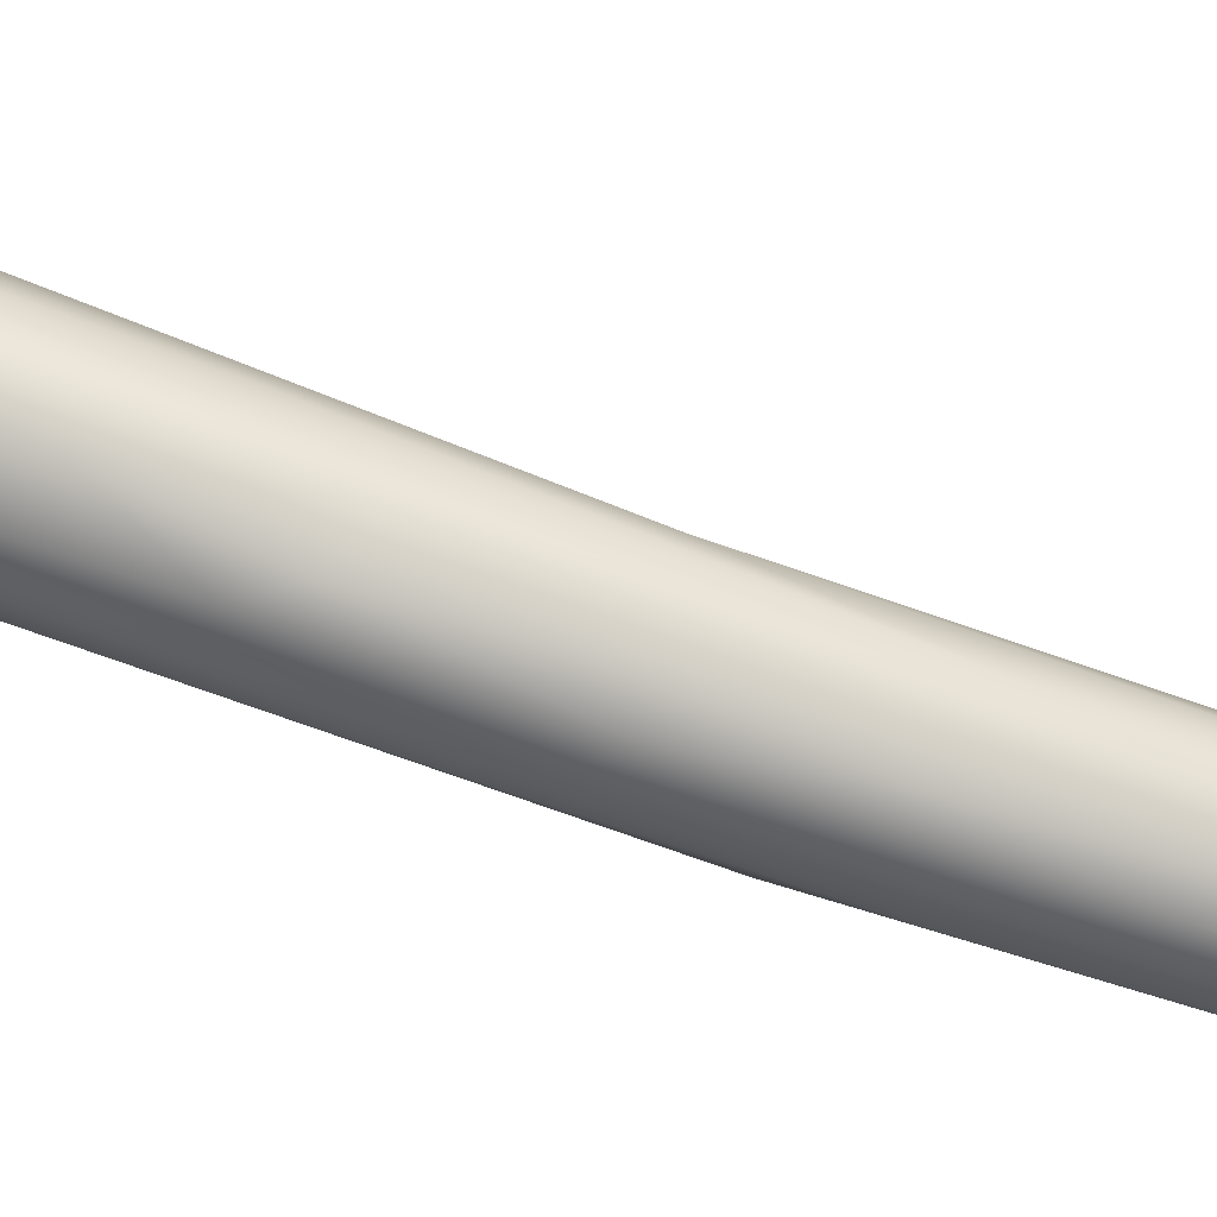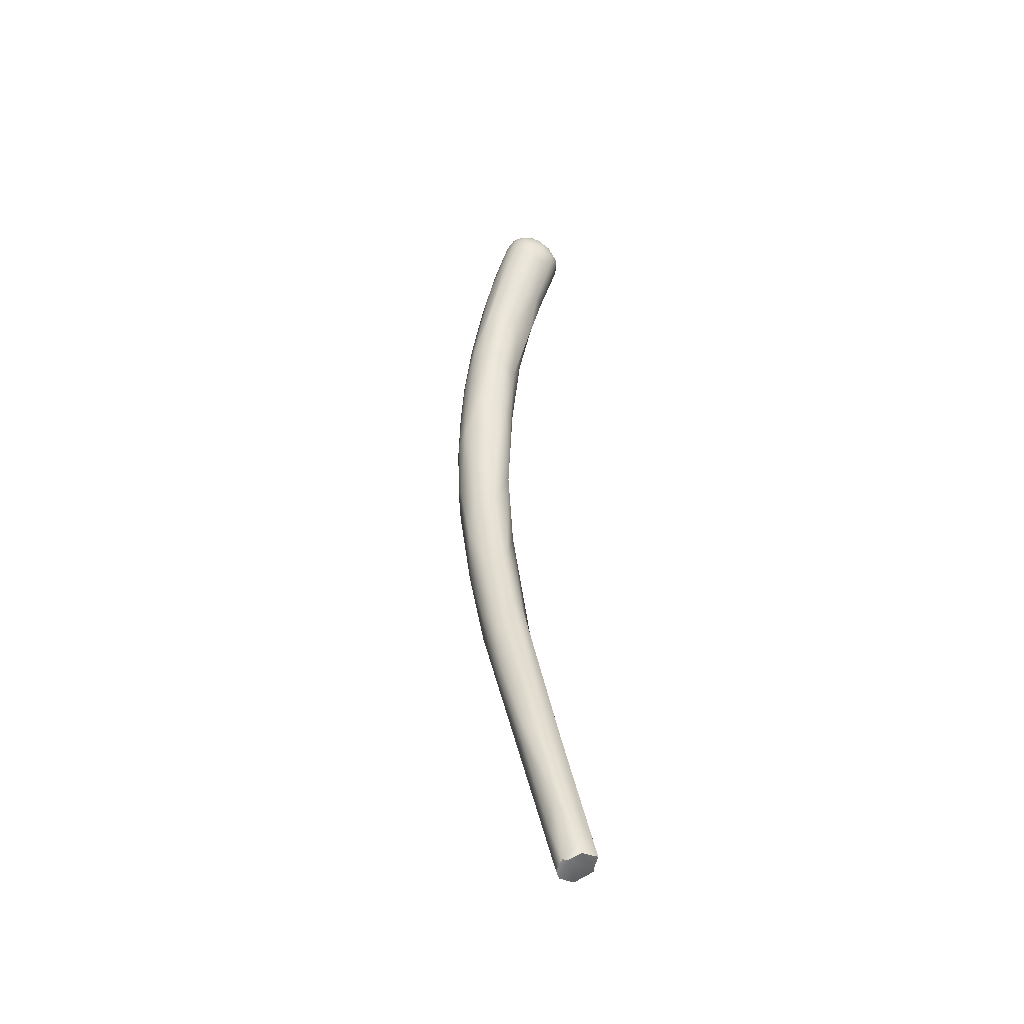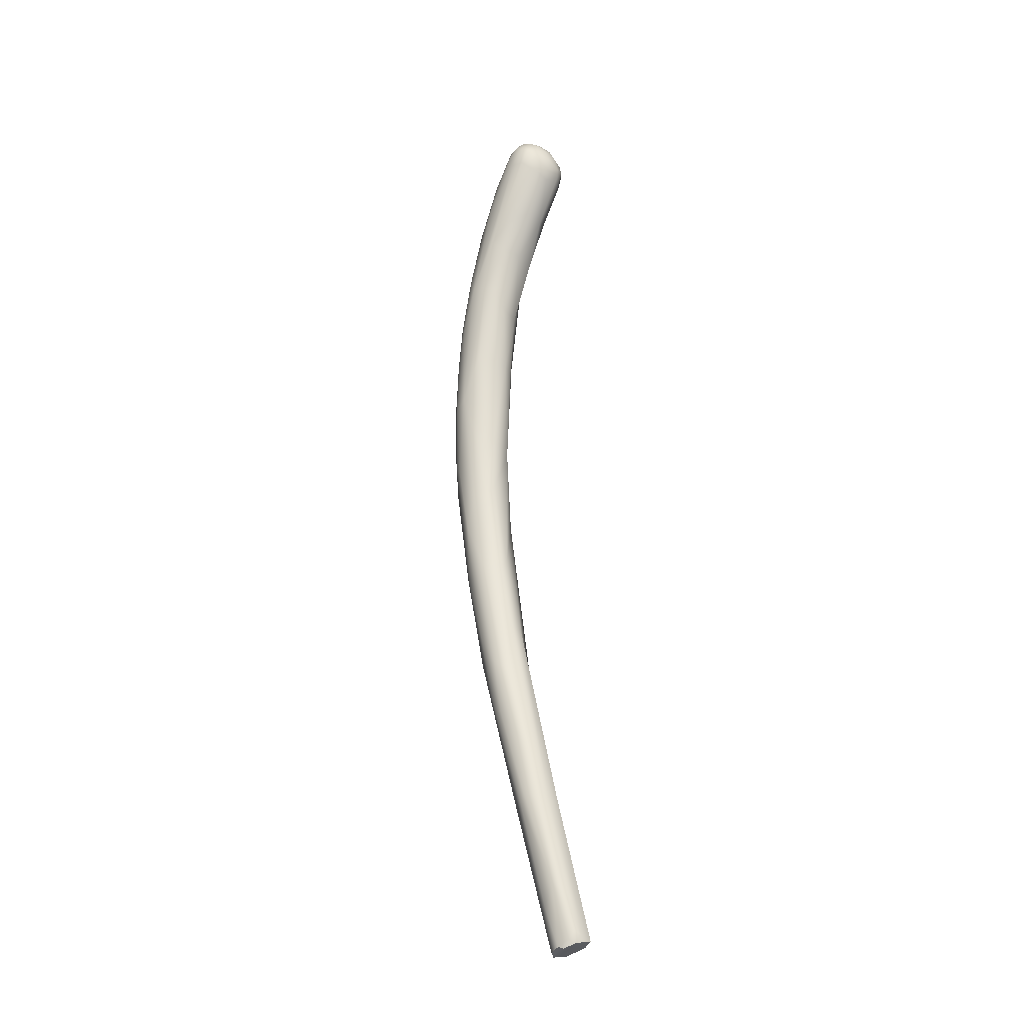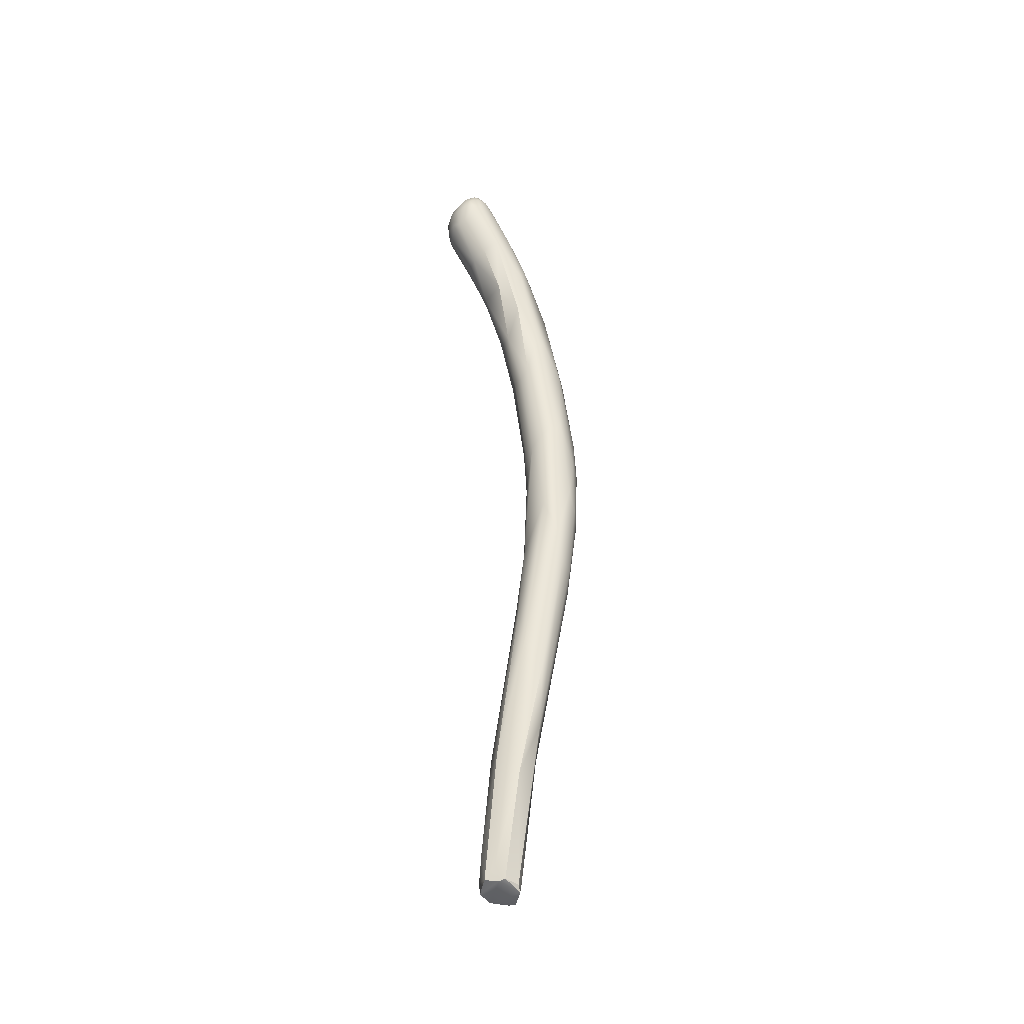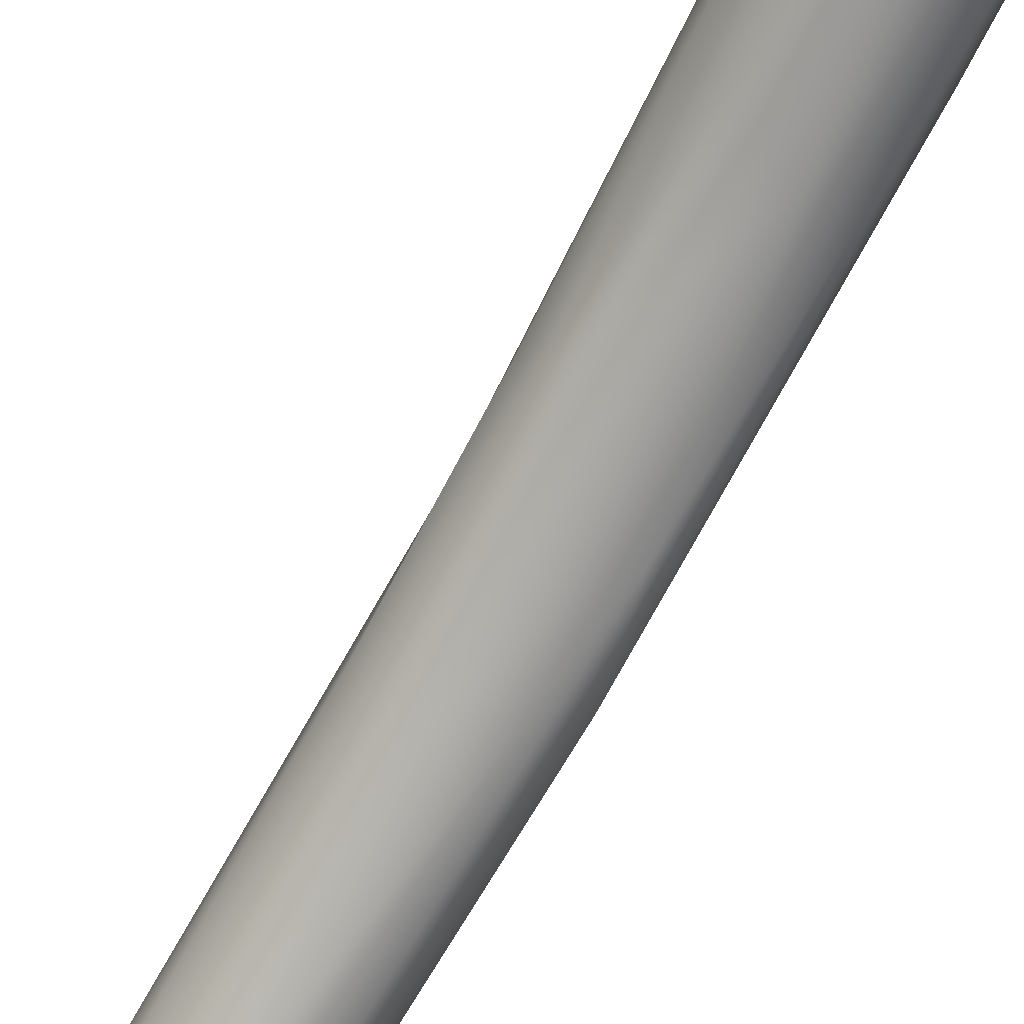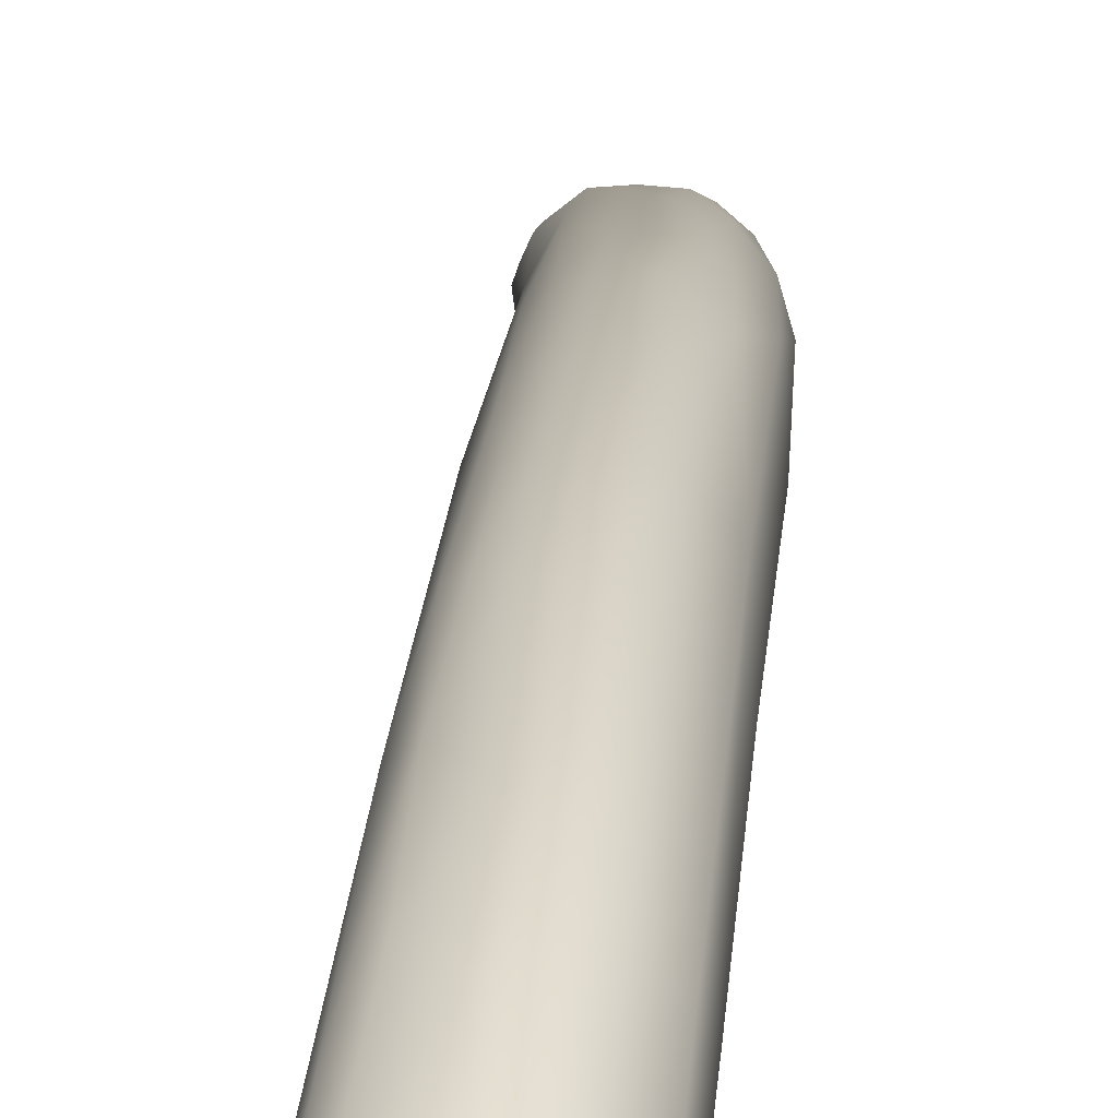
<metadata>
{"format":"obj","ext":"obj","renderer":"f3d","projection":"perspective","resolution":1024,"background":"white","views":[{"elev":78.4,"azim":106.3,"up":"+Y"},{"elev":-50.4,"azim":-60.8,"up":"+Z"},{"elev":-29.8,"azim":-64.3,"up":"+Z"},{"elev":-37.3,"azim":54.1,"up":"+Z"},{"elev":-70.8,"azim":-31.1,"up":"+Y"},{"elev":12.8,"azim":-1.3,"up":"+Y"}]}
</metadata>
<code>
v 57.62 -56.35 1145
v 57.84 -56.57 1146
v 57.52 -55.55 1145
v 57.39 -55.97 1146
v 57.51 -56.29 1146
v 57.39 -55.25 1145
v 58.73 -56.82 1146
v 59.16 -56.36 1147
v 59.35 -56.23 1146
v 59.69 -56.06 1146
v 57.11 -54.55 1148
v 57.93 -54.57 1145
v 58.48 -54.46 1145
v 58.08 -54.26 1146
v 58.77 -54.35 1146
v 57.75 -56.36 1148
v 57.13 -55.88 1149
v 59.48 -54.89 1145
v 59.64 -55.12 1146
v 59.33 -54.67 1146
v 56.78 -55.2 1149
v 56.72 -55.02 1155
v 57.62 -55.24 1155
v 58.88 -54.49 1153
v 56.06 -53.64 1155
v 56.28 -53.38 1154
v 56.19 -54.44 1155
v 56.9 -52.71 1154
v 58.22 -54.48 1157
v 56.09 -54.08 1158
v 55.77 -53.35 1159
v 57.93 -52.54 1155
v 58.38 -52.52 1158
v 55.75 -52.18 1161
v 58.52 -52.41 1162
v 55.68 -52.63 1164
v 55.57 -51.8 1164
v 56.03 -51.53 1161
v 57.24 -50.74 1163
v 57.89 -53.26 1164
v 56.54 -50.44 1165
v 56.94 -53.06 1167
v 56.24 -52.79 1167
v 55.81 -50.7 1166
v 55.96 -51.93 1171
v 56.49 -52.23 1172
v 55.54 -50.99 1171
v 56.13 -49.6 1170
v 58.74 -50.77 1170
v 58.45 -49.97 1170
v 58.05 -49.88 1168
v 58.68 -51.05 1173
v 56.8 -49.14 1171
v 57.62 -49.15 1171
v 55.52 -51.13 1177
v 58.05 -51.78 1175
v 55.29 -50.32 1177
v 55.54 -49.71 1175
v 57.23 -48.66 1175
v 55.9 -51.6 1178
v 58.01 -48.97 1174
v 58.51 -49.47 1175
v 56.13 -51.89 1181
v 55.58 -51.58 1181
v 58.67 -49.96 1177
v 57.08 -51.96 1181
v 55.41 -49.08 1179
v 55.77 -48.63 1180
v 56.4 -48.48 1178
v 57.38 -48.43 1178
v 54.99 -50.64 1181
v 58.36 -49.35 1180
v 57.87 -48.68 1179
v 58.01 -51.35 1182
v 58.32 -50.39 1183
v 54.64 -49.72 1185
v 56.15 -48.36 1181
v 56.85 -48.31 1181
v 54.91 -52.04 1187
v 57.77 -48.8 1182
v 55.73 -52.46 1187
v 56.51 -52.47 1187
v 57.07 -52.29 1188
v 55.1 -48.95 1184
v 55.62 -48.57 1184
v 54.28 -51.12 1188
v 56.06 -48.47 1185
v 56.84 -48.52 1185
v 57.68 -49.9 1188
v 54.62 -52.85 1192
v 55.82 -53.14 1191
v 57.48 -51.91 1190
v 57.64 -51.23 1190
v 55.03 -49.04 1188
v 55.34 -48.92 1188
v 53.6 -51.83 1193
v 53.73 -50.86 1193
v 54.35 -49.78 1190
v 55.1 -49.41 1192
v 54.7 -49.47 1191
v 56.29 -49.22 1190
v 56.91 -49.04 1188
v 55.84 -48.88 1189
v 53.48 -53.45 1196
v 53.91 -52.55 1193
v 53.08 -54.31 1198
v 54.4 -54.19 1196
v 56.9 -53.03 1194
v 52.83 -56.49 1202
v 53.53 -56.86 1201
v 54.89 -55.7 1199
v 53.71 -55.37 1199
v 56.11 -54.21 1196
v 53.39 -57.11 1202
v 54.27 -57.46 1203
v 54.97 -57.17 1202
v 54.41 -57.34 1202
v 55.91 -55.48 1199
v 54.98 -57.42 1203
v 55.71 -56.88 1202
v 55.62 -49.37 1192
v 53.14 -52.6 1197
v 54.13 -50.39 1194
v 55.83 -50.13 1195
v 54.98 -50.44 1196
v 56.66 -50.38 1194
v 52.56 -56.52 1203
v 52.2 -55.51 1203
v 52.29 -55.92 1204
v 57.02 -52.86 1197
v 56.74 -52.3 1198
v 56.09 -51.28 1198
v 53.34 -57.15 1203
v 54.06 -57.3 1204
v 53.25 -56.9 1204
v 52.65 -56.49 1204
v 54.07 -56.93 1204
v 52.55 -56.14 1204
v 53.07 -56.43 1204
v 56.53 -54.84 1200
v 56.4 -53.63 1201
v 55.18 -57.25 1204
v 55.31 -56.89 1204
v 55.17 -56.42 1205
v 55.66 -56.32 1205
v 55.63 -57.14 1203
v 56.04 -56.68 1203
v 55.86 -56.8 1204
v 56.24 -56.12 1203
v 56.25 -55.68 1203
v 56.07 -56.14 1204
v 53.05 -52.5 1199
v 53.78 -51.43 1198
v 54.48 -51.52 1199
v 52.23 -54.74 1203
v 52.18 -55.34 1204
v 52.39 -55.64 1204
v 52.42 -54.46 1204
v 52.49 -54.96 1204
v 53.14 -52.99 1202
v 53.59 -53.14 1203
v 55.23 -51.45 1199
v 55.84 -52.5 1201
v 53.82 -56.25 1205
v 52.99 -55.87 1205
v 52.88 -55.32 1205
v 53.44 -55.56 1205
v 53.98 -55.41 1206
v 53 -54.2 1204
v 53.08 -54.71 1205
v 53.63 -54.92 1205
v 53.58 -54.31 1205
v 54.42 -54.31 1205
v 54.32 -54.75 1205
v 53.63 -53.81 1204
v 54.17 -53.99 1205
v 54.8 -53.99 1204
v 55.56 -53.38 1203
v 55.19 -52.94 1202
v 54.54 -53 1203
v 54.4 -56.11 1205
v 55.58 -55.86 1205
v 55.08 -55.81 1205
v 54.56 -55.39 1206
v 55.06 -55.24 1205
v 54.81 -54.64 1205
v 55.94 -55.45 1204
v 55.53 -54.61 1204
v 55.34 -54.98 1205
v 55.09 -54.45 1205
v 57.62 -56.35 1145
v 57.52 -55.55 1145
v 57.39 -55.25 1145
v 58.73 -56.82 1146
v 58.73 -56.82 1146
v 59.35 -56.23 1146
v 59.69 -56.06 1146
v 59.69 -56.06 1146
v 59.69 -56.06 1146
v 57.93 -54.57 1145
v 58.48 -54.46 1145
v 59.48 -54.89 1145
v 59.48 -54.89 1145
v 59.64 -55.12 1146
v 59.64 -55.12 1146
v 57.62 -55.24 1155
v 58.88 -54.49 1153
v 56.9 -53.03 1194
v 56.11 -54.21 1196
g grp1
f 7 2 1
f 2 5 1
f 16 17 2
f 7 16 2
f 1 4 3
f 4 1 5
f 191 192 9
f 5 2 17
f 194 191 9
f 4 6 3
f 5 21 4
f 17 21 5
f 23 195 8
f 206 16 7
f 8 195 196
f 8 196 10
f 197 9 18
f 202 19 198
f 4 21 6
f 6 21 11
f 11 12 6
f 26 11 21
f 193 200 192
f 192 200 13
f 18 9 192
f 201 15 203
f 192 13 18
f 14 201 12
f 14 32 201
f 28 14 12
f 28 32 14
f 201 32 15
f 17 27 21
f 32 204 20
f 203 15 20
f 20 204 203
f 20 15 32
f 8 10 24
f 16 22 17
f 205 207 199
f 25 21 27
f 25 26 21
f 11 26 28
f 12 11 28
f 28 39 32
f 16 206 22
f 22 27 17
f 29 23 8
f 8 24 29
f 32 33 204
f 33 207 205
f 43 30 22
f 22 30 27
f 27 30 31
f 25 27 31
f 34 25 31
f 34 26 25
f 30 43 36
f 51 33 32
f 23 29 40
f 40 29 24
f 207 33 35
f 26 34 38
f 38 28 26
f 37 34 31
f 37 31 36
f 36 31 30
f 42 43 22
f 22 206 42
f 40 24 35
f 33 49 35
f 34 37 44
f 58 44 37
f 41 28 38
f 34 44 38
f 39 51 32
f 41 39 28
f 42 23 40
f 38 44 41
f 48 41 44
f 42 46 43
f 36 43 45
f 46 45 43
f 46 42 56
f 56 42 40
f 40 35 52
f 33 50 49
f 51 50 33
f 36 47 37
f 47 58 37
f 44 58 48
f 47 36 45
f 53 39 41
f 47 45 55
f 39 53 54
f 54 51 39
f 53 41 48
f 60 55 45
f 66 46 56
f 45 46 60
f 46 66 60
f 52 35 49
f 52 56 40
f 52 49 65
f 57 58 47
f 54 53 59
f 54 61 51
f 59 61 54
f 61 62 50
f 62 65 49
f 51 61 50
f 62 49 50
f 56 52 74
f 59 53 69
f 64 55 60
f 71 57 55
f 57 47 55
f 70 59 69
f 59 70 61
f 66 63 60
f 63 64 60
f 74 66 56
f 76 58 57
f 76 57 71
f 68 48 67
f 58 67 48
f 68 67 84
f 69 53 48
f 48 68 69
f 68 77 69
f 71 64 86
f 76 71 86
f 55 64 71
f 78 69 77
f 62 72 65
f 61 73 62
f 73 72 62
f 61 70 73
f 69 78 70
f 70 78 73
f 64 63 81
f 63 66 81
f 74 83 66
f 66 82 81
f 66 83 82
f 72 75 65
f 75 74 52
f 65 75 52
f 85 68 84
f 77 68 85
f 76 86 96
f 76 67 58
f 87 78 77
f 88 78 87
f 80 73 78
f 73 80 72
f 78 88 80
f 88 102 80
f 86 64 79
f 81 79 64
f 81 90 79
f 81 91 90
f 81 82 91
f 83 74 92
f 85 84 94
f 76 84 67
f 85 94 95
f 87 85 95
f 98 94 84
f 87 77 85
f 84 76 98
f 95 103 87
f 88 87 103
f 103 102 88
f 72 89 75
f 102 89 80
f 80 89 72
f 105 79 90
f 83 91 82
f 91 83 108
f 208 83 92
f 74 75 92
f 93 92 75
f 89 93 75
f 89 130 93
f 90 91 107
f 108 113 91
f 208 92 130
f 92 93 130
f 99 95 100
f 103 95 99
f 94 98 100
f 95 94 100
f 96 86 105
f 96 97 76
f 122 97 96
f 98 76 97
f 97 123 98
f 123 100 98
f 123 99 100
f 126 101 124
f 99 121 103
f 103 121 101
f 101 121 124
f 102 103 101
f 126 102 101
f 122 104 106
f 90 104 105
f 96 105 104
f 122 96 104
f 105 86 79
f 126 89 102
f 128 106 109
f 109 106 112
f 104 107 112
f 104 112 106
f 107 104 90
f 113 108 140
f 140 208 130
f 110 109 112
f 109 110 114
f 109 114 127
f 112 107 111
f 107 209 111
f 110 112 111
f 107 91 209
f 113 140 118
f 133 127 114
f 115 117 119
f 114 115 133
f 117 114 110
f 110 111 117
f 111 116 117
f 111 118 116
f 114 117 115
f 117 116 119
f 120 116 118
f 140 120 118
f 111 209 118
f 119 116 146
f 146 116 120
f 123 97 152
f 123 152 153
f 125 123 153
f 153 154 125
f 121 99 125
f 123 125 99
f 121 125 124
f 106 128 122
f 97 122 155
f 152 97 155
f 124 125 162
f 131 130 89
f 126 132 131
f 132 126 124
f 126 131 89
f 128 109 127
f 128 127 129
f 129 127 136
f 138 129 136
f 122 128 155
f 138 157 129
f 157 138 165
f 128 156 155
f 129 156 128
f 129 157 156
f 141 130 131
f 127 133 136
f 134 133 115
f 115 119 134
f 142 134 119
f 133 135 136
f 133 134 135
f 137 135 134
f 134 142 137
f 139 136 135
f 138 136 139
f 137 139 135
f 164 139 137
f 165 138 139
f 137 181 164
f 130 141 150
f 149 140 130
f 143 142 148
f 137 142 143
f 145 143 148
f 144 137 143
f 137 144 181
f 144 143 145
f 145 151 182
f 147 120 140
f 146 142 119
f 146 120 147
f 148 142 146
f 148 146 147
f 148 147 149
f 151 148 149
f 145 148 151
f 151 149 150
f 187 150 141
f 187 151 150
f 182 151 187
f 147 140 149
f 150 149 130
f 152 155 158
f 152 158 160
f 153 152 160
f 154 153 160
f 125 154 162
f 162 132 124
f 156 158 155
f 159 156 157
f 156 159 158
f 160 158 169
f 169 161 160
f 158 159 169
f 160 161 154
f 154 161 180
f 161 175 180
f 162 163 132
f 163 141 131
f 179 162 180
f 162 179 163
f 178 163 179
f 141 163 178
f 154 180 162
f 132 163 131
f 157 165 166
f 165 139 164
f 159 157 166
f 167 166 165
f 167 165 164
f 164 168 167
f 184 168 181
f 181 168 164
f 166 170 159
f 171 170 166
f 167 171 166
f 168 171 167
f 168 184 174
f 169 170 172
f 169 159 170
f 169 175 161
f 171 172 170
f 168 174 171
f 171 174 172
f 174 186 173
f 175 169 172
f 175 172 176
f 176 172 173
f 172 174 173
f 190 178 177
f 180 176 177
f 177 176 173
f 186 190 173
f 190 177 173
f 175 176 180
f 141 178 188
f 180 177 179
f 178 179 177
f 188 178 190
f 183 181 144
f 183 144 182
f 144 145 182
f 184 181 183
f 185 184 183
f 182 185 183
f 184 185 174
f 182 189 185
f 187 189 182
f 186 174 185
f 189 186 185
f 187 141 188
f 189 187 188
f 190 189 188
f 186 189 190

</code>
